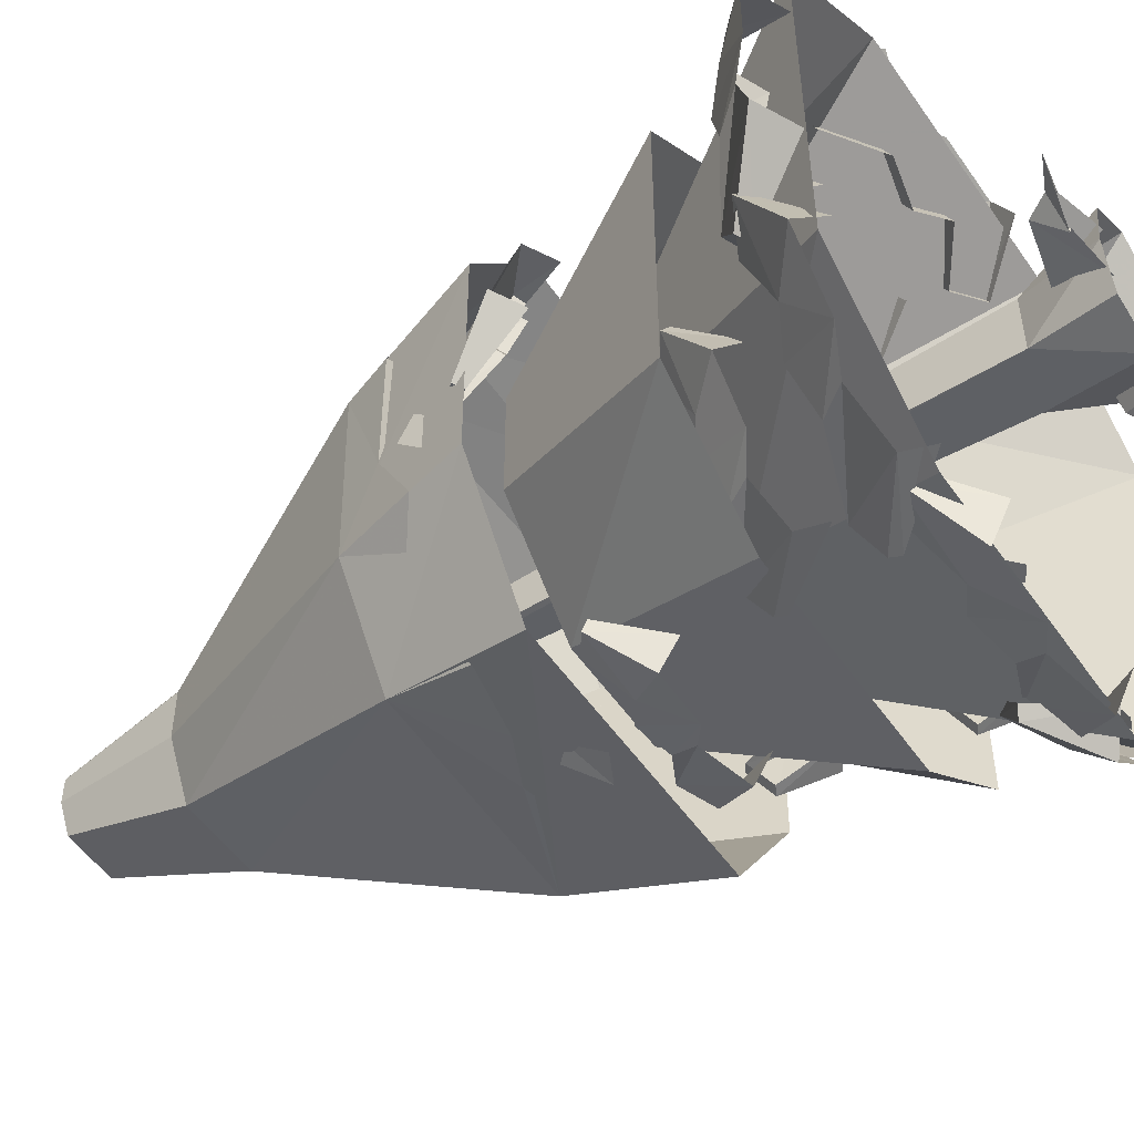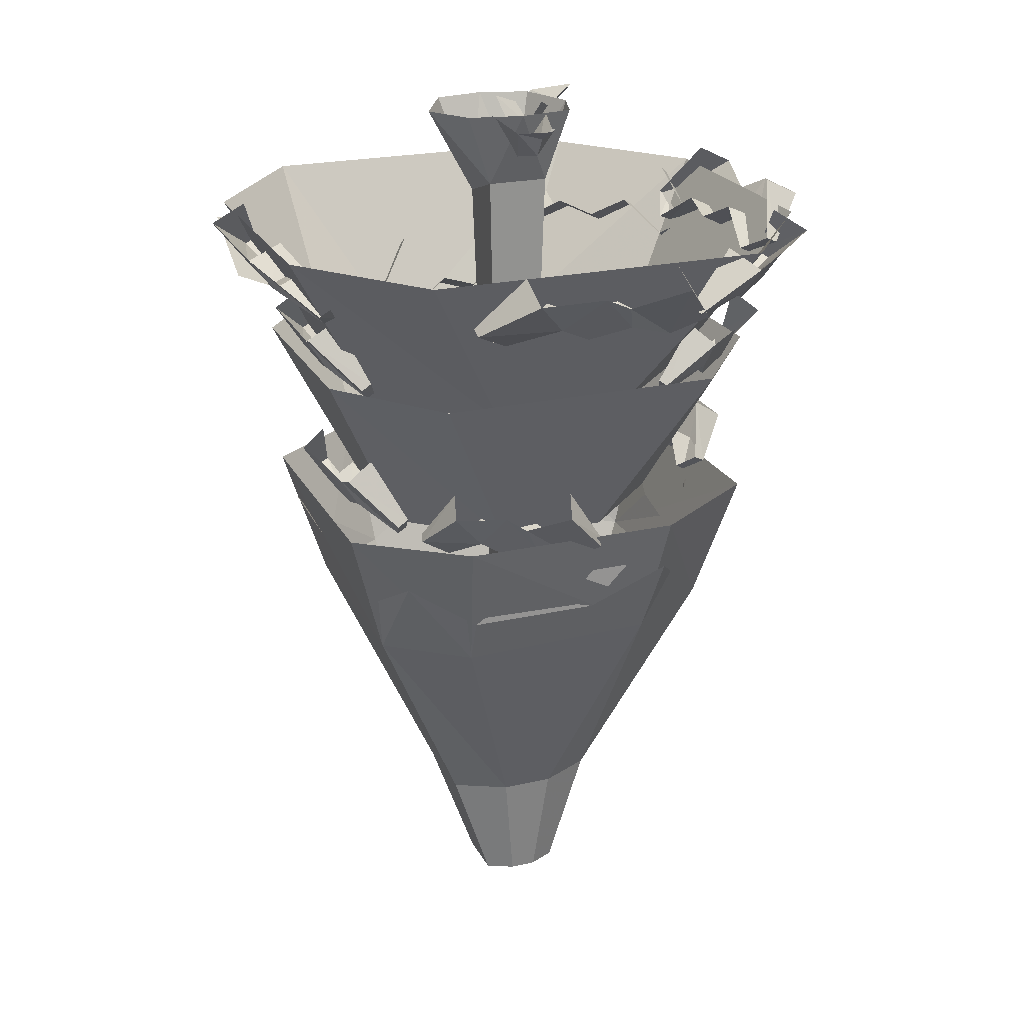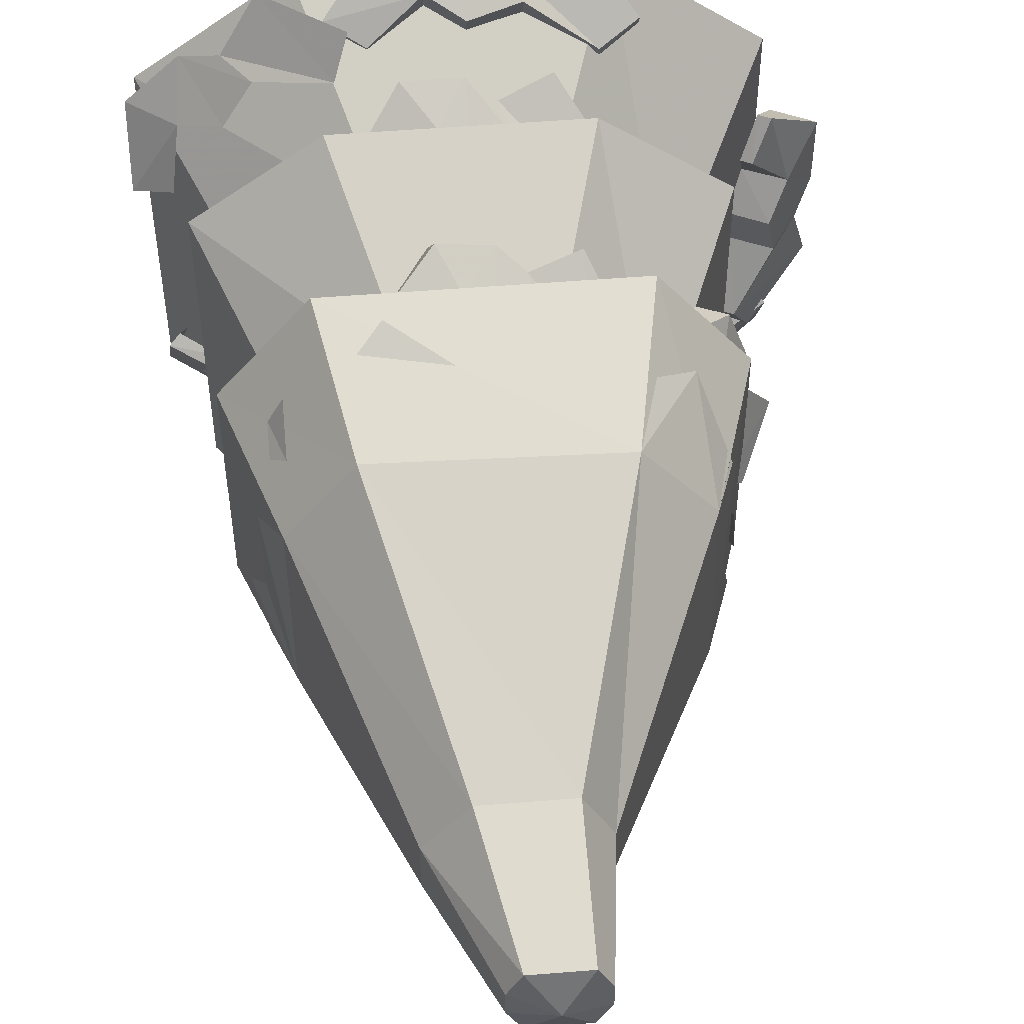
<metadata>
{"format":"obj","ext":"obj","renderer":"f3d","projection":"perspective","resolution":1024,"background":"white","views":[{"elev":-52.6,"azim":123.8,"up":"+Z"},{"elev":22.8,"azim":68.7,"up":"+Y"},{"elev":52.4,"azim":-5.0,"up":"+Z"}]}
</metadata>
<code>
v 0.4531 -0.1562 0
v 0.1875 -0.2188 0
v 0.2031 0 -0.1406
v 0.4062 -0.03906 -0.09375
v 0.4062 -0.04688 -0.1094
v 0.4375 -0.04688 0.09375
v 0.2031 0 0.1406
v 0.5156 -0.0625 0
v 0.6484 0 0
v 0 0 0.3984
v -0.1484 -0.4531 0.1172
v 0.1328 -0.3594 0.125
v 0.2109 0 0.2656
v 0.2656 0 0
v 0.1328 -0.3594 -0.1719
v 0.2188 0 -0.2656
v 0 0 -0.3359
v -0.1484 -0.4531 -0.125
v -0.2734 0 -0.2344
v -0.3438 0 0
v -0.2969 0 0.2422
v -0.2109 -0.1953 -0.2578
v -0.1172 -0.2188 -0.1172
v -0.2344 0 -0.04688
v -0.2891 -0.0625 -0.2109
v -0.3047 0 -0.2656
v -0.2969 -0.0625 -0.4062
v -0.1484 -0.0625 -0.3125
v -0.01562 0 -0.2109
v -0.1719 0 -0.375
v -0.375 0 -0.5234
v -0.2891 -1.367 0.8203
v -0.5938 -0.5156 1.312
v -1.234 -0.5156 0.8203
v -0.7578 -1.383 0.3281
v -1.234 -0.5156 -0.8203
v -0.7578 -1.367 -0.3281
v -0.5938 -0.5156 -1.312
v -0.2891 -1.367 -0.8203
v 0.6328 -0.5156 -1.312
v 0.3125 -1.367 -0.8203
v 1.258 -0.5156 -0.8203
v 0.7812 -1.367 -0.3281
v 1.258 -0.5156 0.8203
v 0.7812 -1.367 0.3281
v 0.6328 -0.5156 1.312
v 0.3125 -1.367 0.8203
v -0.2422 -2.047 0.6875
v -0.5078 -1.188 1.109
v -1.047 -1.188 0.6875
v -0.6406 -2.055 0.2656
v -1.047 -1.188 -0.6875
v -0.6406 -2.047 -0.2656
v -0.5078 -1.188 -1.109
v -0.2422 -2.047 -0.6875
v 0.5234 -1.188 -1.109
v 0.2656 -2.047 -0.6875
v 1.062 -1.188 -0.6875
v 0.6641 -2.047 -0.2656
v 1.062 -1.188 0.6875
v 0.6641 -2.047 0.2656
v 0.5234 -1.188 1.109
v 0.2656 -2.047 0.6875
v -0.4688 -2.578 0.875
v -0.75 -2.594 0.5
v -0.1562 -3.703 0.375
v 0.2188 -3.703 0.375
v 0.5312 -2.609 0.875
v 0.03125 -2.328 0.9375
v -0.5312 -2.266 0.9375
v 0.8281 -2.609 0.5
v 0.3438 -3.703 0.125
v 0.3438 -3.703 -0.125
v 0.8438 -2.578 -0.4375
v 0.9062 -2.391 -0.125
v 0.9062 -2.391 0.5
v 0.7812 -2.203 0.8125
v 0.5938 -2.328 0.9375
v 0.2812 -2.141 1
v 0.5469 -2.578 -0.875
v 0.2188 -3.703 -0.375
v -0.1562 -3.703 -0.375
v -0.4844 -2.594 -0.875
v 0.03125 -2.391 -0.9375
v 0.2812 -2.266 -1
v 0.5938 -2.203 -1
v 0.7188 -2.391 -0.6875
v 0.9688 -2.203 -0.5
v -0.75 -2.562 -0.4375
v -0.3438 -3.703 -0.125
v -0.3438 -3.703 0.125
v -0.8438 -2.391 0.375
v -0.8438 -2.328 -0.125
v -0.9062 -2.203 -0.25
v -0.8438 -2.328 -0.4375
v -0.5312 -2.141 -1
v -0.2188 -2.328 -0.9375
v 0.9688 -2.141 -0.3125
v 0.9688 -2.078 -0.1875
v 0.9688 -2.203 -0.0625
v 0.9688 -2.266 -0.1875
v 0.9062 -2.266 0.3125
v -0.3438 -2.078 1.062
v -0.7812 -2.203 0.6875
v -0.7812 -2.328 0.625
v -0.7188 -2.391 0.6875
v -0.7188 -2.203 0.8125
v 0.1562 -2.141 -1
v 0.09375 -2.203 -1
v -0.03125 -2.078 -1.062
v 0.09375 -2.016 -1.062
v 1.031 -1.953 0.5625
v 0.6562 -1.953 1.062
v -0.5938 -1.953 1.062
v -0.9688 -1.953 0.5625
v -0.9688 -1.953 -0.5
v -0.5938 -1.953 -1.062
v 0.6562 -1.953 -1.062
v 1.031 -1.953 -0.5
v -0.03125 -4.266 0.1875
v 0.2188 -4.266 0.1875
v 0.2812 -4.266 0.0625
v 0.2188 -4.266 -0.1875
v -0.03125 -4.266 -0.1875
v -0.09375 -4.266 -0.0625
v -0.09375 -4.266 0.0625
v 0.09375 -4.328 0
v 0.2812 -4.266 -0.0625
v 0.04688 -3.906 -0.0625
v 0.09375 -3.906 -0.0625
v 0.09375 -3.906 0.04688
v 0.04688 -3.906 0.04688
v 0.4297 -1.297 0.8906
v 0.5547 -1.211 0.9531
v 0.375 -0.9844 1.164
v 0.1562 -1.062 1.109
v 0.2109 -1.188 1.031
v 0.2109 -1.109 0.8906
v 0.4297 -1.273 0.8516
v 0.5547 -1.18 0.9062
v 0.375 -0.8984 1.023
v 0.03906 -0.9844 1.164
v 0.03906 -1.234 1
v 0.03906 -1.156 0.8594
v -0.07812 -1.148 1.062
v -0.07812 -1.07 0.9141
v -0.2109 -0.9844 1.164
v -0.3828 -1.164 0.9766
v -0.2578 -1.25 0.9219
v -0.2578 -1.227 0.8828
v -0.3828 -1.141 0.9375
v -0.2109 -0.8984 1.023
v 0.375 -1.344 -1.016
v 0.3281 -1.258 -1.148
v 0.5938 -1.031 -1.172
v 0.7109 -1.109 -0.9688
v 0.625 -1.234 -0.9531
v 0.5312 -1.156 -0.8438
v 0.3438 -1.32 -0.9844
v 0.2891 -1.227 -1.117
v 0.4922 -0.9453 -1.07
v 0.8359 -1.031 -0.9141
v 0.7266 -1.281 -0.7969
v 0.6328 -1.203 -0.7031
v 0.8516 -1.195 -0.7422
v 0.7578 -1.117 -0.6406
v 1.016 -1.031 -0.7188
v 1.016 -1.211 -0.4609
v 0.8828 -1.297 -0.5234
v 0.8594 -1.273 -0.4922
v 0.9922 -1.188 -0.4297
v 0.9219 -0.9453 -0.625
v -0.8594 -1.211 0.4141
v -0.7969 -1.297 0.2734
v -0.7578 -1.273 0.2734
v -0.8125 -1.18 0.4141
v -1.062 -0.9844 0.2266
v -1.008 -1.062 0
v -0.9297 -1.188 0.04688
v -0.7891 -1.109 0.04688
v -0.8984 -1.234 -0.1172
v -0.7656 -1.156 -0.1172
v -0.9609 -1.148 -0.25
v -0.8203 -1.07 -0.25
v -0.8281 -1.25 -0.4375
v -0.7891 -1.227 -0.4375
v -0.8828 -1.164 -0.5781
v -0.8438 -1.141 -0.5781
v -1.062 -0.9844 -0.3906
v -0.9297 -0.8984 -0.3906
v -0.9297 -0.8984 0.2266
v -1.062 -0.9844 -0.1172
v 1.031 -2.008 -0.1172
v 0.9375 -2.094 -0.02344
v 0.8984 -2.07 -0.03906
v 0.9922 -1.977 -0.1328
v 1.156 -1.781 0.09375
v 1.039 -1.859 0.2812
v 0.9844 -1.984 0.2109
v 0.8672 -1.906 0.1641
v 0.9141 -2.031 0.3438
v 0.7969 -1.953 0.2969
v 0.9219 -1.945 0.4766
v 0.7969 -1.867 0.4297
v 0.75 -2.047 0.5859
v 0.7109 -2.023 0.5781
v 0.7578 -1.961 0.7266
v 0.7109 -1.938 0.7109
v 0.9688 -1.781 0.625
v 0.8516 -1.695 0.5859
v 1.039 -1.695 0.05469
v 1.047 -1.781 0.3906
v 0.5469 -1.961 0.7812
v 0.4219 -2.047 0.7422
v 0.4141 -2.023 0.6953
v 0.5391 -1.93 0.7266
v 0.4141 -1.734 0.9922
v 0.2031 -1.812 0.9688
v 0.2266 -1.938 0.8906
v 0.2109 -1.859 0.7656
v 0.07812 -1.984 0.8906
v 0.05469 -1.906 0.7656
v -0.03906 -1.898 0.9609
v -0.05469 -1.82 0.8281
v -0.2109 -2 0.8594
v -0.2188 -1.977 0.8281
v -0.3203 -1.914 0.9375
v -0.3359 -1.891 0.8828
v -0.1328 -1.734 1.07
v -0.1562 -1.648 0.9531
v 0.3906 -1.648 0.8672
v 0.09375 -1.734 1.039
v -0.7969 -1.961 0.4141
v -0.7344 -2.047 0.2969
v -0.6953 -2.023 0.2969
v -0.75 -1.93 0.4141
v -0.9844 -1.734 0.25
v -0.9297 -1.812 0.04688
v -0.8594 -1.938 0.08594
v -0.7344 -1.859 0.08594
v -0.8281 -1.984 -0.0625
v -0.7109 -1.906 -0.0625
v -0.8828 -1.898 -0.1875
v -0.7578 -1.82 -0.1875
v -0.7656 -2 -0.3516
v -0.7266 -1.977 -0.3516
v -0.8203 -1.914 -0.4766
v -0.7734 -1.891 -0.4766
v -0.9844 -1.734 -0.3047
v -0.8516 -1.648 -0.3047
v -0.8516 -1.648 0.25
v -0.9844 -1.734 -0.0625
v -0.4141 -1.914 -0.9219
v -0.2891 -2 -0.8672
v -0.2891 -1.977 -0.8203
v -0.4141 -1.883 -0.875
v -0.25 -1.688 -1.109
v -0.03906 -1.766 -1.062
v -0.08594 -1.891 -0.9844
v -0.08594 -1.812 -0.8594
v 0.0625 -1.938 -0.9531
v 0.0625 -1.859 -0.8359
v 0.1875 -1.852 -1.008
v 0.1875 -1.773 -0.8828
v 0.3516 -1.953 -0.8906
v 0.3516 -1.93 -0.8516
v 0.4766 -1.867 -0.9453
v 0.4766 -1.844 -0.8984
v 0.3125 -1.688 -1.109
v 0.3125 -1.602 -0.9766
v -0.25 -1.602 -0.9766
v 0.0625 -1.688 -1.109
v -0.5781 -0.7109 -1.203
v -0.4141 -0.7969 -1.133
v -0.4141 -0.7734 -1.078
v -0.5781 -0.6797 -1.148
v -0.3516 -0.4844 -1.453
v -0.07031 -0.5625 -1.391
v -0.1328 -0.6875 -1.289
v -0.1328 -0.6094 -1.125
v 0.07812 -0.7344 -1.25
v 0.07812 -0.6562 -1.094
v 0.2422 -0.6484 -1.328
v 0.2422 -0.5703 -1.156
v 0.4688 -0.75 -1.164
v 0.4688 -0.7266 -1.117
v 0.6328 -0.6641 -1.234
v 0.6328 -0.6406 -1.18
v 0.4141 -0.4844 -1.453
v 0.4141 -0.3984 -1.281
v -0.3516 -0.3984 -1.281
v 0.07812 -0.4844 -1.453
v 0.5625 -0.8438 1.133
v 0.7266 -0.7578 1.203
v 0.5 -0.5312 1.453
v 0.2188 -0.6094 1.391
v 0.2812 -0.7344 1.297
v 0.2812 -0.6562 1.125
v 0.5625 -0.8203 1.078
v 0.7266 -0.7266 1.148
v 0.0625 -0.5312 1.453
v 0.0625 -0.7812 1.258
v 0.0625 -0.7031 1.094
v -0.09375 -0.6953 1.328
v -0.09375 -0.6172 1.156
v -0.2656 -0.5312 1.453
v -0.4844 -0.7109 1.234
v -0.3203 -0.7969 1.164
v -0.3203 -0.7734 1.117
v -0.4844 -0.6875 1.18
v -0.2656 -0.4453 1.289
v -0.4531 -0.9375 1.133
v -0.3906 -0.8516 1.305
v -0.7266 -0.625 1.32
v -0.8828 -0.7031 1.086
v -0.7656 -0.8281 1.055
v -1.047 -0.625 1.023
v -0.8906 -0.875 0.875
v -1.07 -0.7891 0.8125
v -1.273 -0.625 0.7969
v -1.273 -0.8047 0.4844
v -1.109 -0.8906 0.5469
v -1.211 -0.8516 -0.4062
v -1.047 -0.9375 -0.4609
v -1 -0.9141 -0.4219
v -1.164 -0.8203 -0.3672
v -1.234 -0.625 -0.7344
v -0.9922 -0.7031 -0.8828
v -0.9609 -0.8281 -0.7734
v -0.8359 -0.75 -0.6562
v -0.7812 -0.875 -0.8906
v -0.6641 -0.7969 -0.7734
v -0.7109 -0.7891 -1.062
v -0.5859 -0.7109 -0.9375
v -0.4375 -0.8906 -1.102
v -0.4062 -0.8672 -1.07
v -0.3672 -0.8047 -1.258
v -0.3281 -0.7812 -1.219
v -0.6875 -0.625 -1.258
v -0.5703 -0.5391 -1.148
v -1.109 -0.5391 -0.6172
v -0.9297 -0.625 -1.031
v 0.4375 -0.8047 -1.297
v 0.5 -0.8906 -1.141
v 0.4609 -0.8672 -1.102
v 0.3906 -0.7734 -1.258
v 0.7734 -0.5781 -1.328
v 0.9219 -0.6562 -1.086
v 0.8203 -0.7812 -1.062
v 0.6953 -0.7031 -0.9375
v 0.9453 -0.8281 -0.8828
v 0.8281 -0.75 -0.7656
v 1.109 -0.7422 -0.8203
v 0.9844 -0.6641 -0.6953
v 1.148 -0.8438 -0.5547
v 1.117 -0.8203 -0.5156
v 1.32 -0.7578 -0.4844
v 1.281 -0.7344 -0.4453
v 1.32 -0.5781 -0.7891
v 1.195 -0.4922 -0.6797
v 0.6484 -0.4922 -1.203
v 1.086 -0.5781 -1.023
v -1.055 -0.7969 -0.4531
v -1.125 -0.7109 -0.6172
v -1.07 -0.6875 -0.6172
v -1 -0.7734 -0.4531
v 1.242 -0.8047 -0.5625
v 1.164 -0.8906 -0.3984
v 1.109 -0.8672 -0.3984
v 1.18 -0.7734 -0.5625
v 1.5 -0.5781 -0.3438
v 1.43 -0.6562 -0.07031
v 1.328 -0.7812 -0.125
v 1.156 -0.7031 -0.125
v 1.289 -0.8281 0.07812
v 1.125 -0.75 0.07812
v 1.367 -0.7422 0.2422
v 1.188 -0.6641 0.2422
v 1.195 -0.8438 0.4531
v 1.148 -0.8203 0.4531
v 1.273 -0.7578 0.6172
v 1.219 -0.7344 0.6172
v 1.5 -0.5781 0.3984
v 1.32 -0.4922 0.3984
v 1.32 -0.4922 -0.3438
v 1.5 -0.5781 0.07812
f 1 2 3
f 1 3 4
f 1 4 5
f 1 5 1
f 1 1 6
f 1 6 2
f 2 6 7
f 1 6 6
f 6 1 8
f 6 8 9
f 9 8 5
f 5 8 1
f 10 11 12
f 10 12 13
f 13 12 14
f 14 12 15
f 14 15 16
f 16 15 17
f 17 15 18
f 17 18 19
f 19 18 20
f 20 18 11
f 20 11 21
f 21 11 10
f 22 23 24
f 22 24 25
f 22 25 26
f 22 26 27
f 22 27 28
f 22 28 23
f 23 28 29
f 27 30 28
f 30 27 27
f 30 27 31
f 31 27 26
f 26 27 27
f 129 18 15
f 129 15 130
f 130 15 12
f 130 12 131
f 130 131 130
f 130 131 131
f 131 12 11
f 131 11 132
f 132 11 18
f 132 18 129
f 132 129 132
f 132 129 129
f 32 33 34
f 32 34 35
f 35 34 36
f 35 36 37
f 37 36 38
f 37 38 39
f 39 38 40
f 39 40 41
f 41 40 42
f 41 42 43
f 43 42 44
f 43 44 45
f 45 44 46
f 45 46 47
f 47 46 33
f 47 33 32
f 48 49 50
f 48 50 51
f 51 50 52
f 51 52 53
f 53 52 54
f 53 54 55
f 55 54 56
f 55 56 57
f 57 56 58
f 57 58 59
f 59 58 60
f 59 60 61
f 61 60 62
f 61 62 63
f 63 62 49
f 63 49 48
f 71 112 113
f 71 113 68
f 68 113 114
f 68 114 64
f 64 114 115
f 64 115 65
f 65 115 116
f 65 116 89
f 89 116 117
f 89 117 83
f 83 117 118
f 83 118 80
f 80 118 119
f 80 119 74
f 74 119 112
f 74 112 71
f 64 64 65
f 64 65 65
f 64 65 66
f 64 66 67
f 64 67 68
f 64 68 68
f 64 68 64
f 64 68 69
f 64 69 70
f 64 70 65
f 71 71 68
f 71 68 68
f 71 68 72
f 71 72 73
f 71 73 74
f 71 74 74
f 71 74 71
f 71 74 75
f 71 75 76
f 71 76 77
f 71 77 68
f 68 77 78
f 68 78 69
f 69 78 79
f 80 80 74
f 80 74 74
f 80 74 81
f 80 81 82
f 80 82 83
f 80 83 83
f 80 83 80
f 80 83 84
f 80 84 85
f 80 85 86
f 80 86 87
f 80 87 74
f 74 87 88
f 74 88 75
f 89 89 83
f 89 83 83
f 89 83 90
f 89 90 91
f 89 91 65
f 89 65 65
f 89 65 89
f 89 65 92
f 89 92 93
f 89 93 94
f 89 94 95
f 89 95 83
f 83 95 96
f 83 96 97
f 83 97 84
f 98 99 100
f 98 100 101
f 75 102 76
f 69 103 70
f 104 105 106
f 104 106 107
f 108 109 110
f 108 110 111
f 66 65 91
f 66 91 120
f 66 120 121
f 66 121 67
f 67 121 122
f 67 122 72
f 67 72 68
f 81 74 73
f 81 73 123
f 81 123 124
f 81 124 82
f 82 124 125
f 82 125 90
f 82 90 83
f 91 126 120
f 120 126 127
f 120 127 121
f 121 127 122
f 122 127 128
f 122 128 72
f 72 128 73
f 73 128 123
f 123 128 127
f 123 127 124
f 124 127 125
f 125 127 126
f 125 126 90
f 90 126 91
f 133 134 135
f 133 135 136
f 133 136 137
f 133 137 138
f 133 138 139
f 133 139 134
f 134 139 140
f 134 140 135
f 135 140 141
f 137 136 142
f 137 142 143
f 137 143 144
f 137 144 138
f 143 142 145
f 143 145 146
f 143 146 144
f 145 142 147
f 145 147 148
f 145 148 149
f 145 149 150
f 145 150 146
f 149 148 151
f 149 151 150
f 148 147 152
f 148 152 151
f 153 154 155
f 153 155 156
f 153 156 157
f 153 157 158
f 153 158 159
f 153 159 154
f 154 159 160
f 154 160 155
f 155 160 161
f 157 156 162
f 157 162 163
f 157 163 164
f 157 164 158
f 163 162 165
f 163 165 166
f 163 166 164
f 165 162 167
f 165 167 168
f 165 168 169
f 165 169 170
f 165 170 166
f 169 168 171
f 169 171 170
f 168 167 172
f 168 172 171
f 173 174 175
f 173 175 176
f 173 176 177
f 173 177 174
f 174 177 178
f 174 178 179
f 174 179 180
f 174 180 175
f 179 181 182
f 179 182 180
f 181 183 184
f 181 184 182
f 183 185 186
f 183 186 184
f 185 187 188
f 185 188 186
f 187 189 190
f 187 190 188
f 177 176 191
f 179 178 192
f 179 192 181
f 181 192 183
f 183 192 189
f 183 189 187
f 183 187 185
f 193 194 195
f 193 195 196
f 193 196 197
f 193 197 194
f 194 197 198
f 194 198 199
f 194 199 200
f 194 200 195
f 199 201 202
f 199 202 200
f 201 203 204
f 201 204 202
f 203 205 206
f 203 206 204
f 205 207 208
f 205 208 206
f 207 209 210
f 207 210 208
f 197 196 211
f 199 198 212
f 199 212 201
f 201 212 203
f 203 212 209
f 203 209 207
f 203 207 205
f 213 214 215
f 213 215 216
f 213 216 217
f 213 217 214
f 214 217 218
f 214 218 219
f 214 219 220
f 214 220 215
f 219 221 222
f 219 222 220
f 221 223 224
f 221 224 222
f 223 225 226
f 223 226 224
f 225 227 228
f 225 228 226
f 227 229 230
f 227 230 228
f 217 216 231
f 219 218 232
f 219 232 221
f 221 232 223
f 223 232 229
f 223 229 227
f 223 227 225
f 233 234 235
f 233 235 236
f 233 236 237
f 233 237 234
f 234 237 238
f 234 238 239
f 234 239 240
f 234 240 235
f 239 241 242
f 239 242 240
f 241 243 244
f 241 244 242
f 243 245 246
f 243 246 244
f 245 247 248
f 245 248 246
f 247 249 250
f 247 250 248
f 237 236 251
f 239 238 252
f 239 252 241
f 241 252 243
f 243 252 249
f 243 249 247
f 243 247 245
f 253 254 255
f 253 255 256
f 253 256 257
f 253 257 254
f 254 257 258
f 254 258 259
f 254 259 260
f 254 260 255
f 259 261 262
f 259 262 260
f 261 263 264
f 261 264 262
f 263 265 266
f 263 266 264
f 265 267 268
f 265 268 266
f 267 269 270
f 267 270 268
f 257 256 271
f 259 258 272
f 259 272 261
f 261 272 263
f 263 272 269
f 263 269 267
f 263 267 265
f 273 274 275
f 273 275 276
f 273 276 277
f 273 277 274
f 274 277 278
f 274 278 279
f 274 279 280
f 274 280 275
f 279 281 282
f 279 282 280
f 281 283 284
f 281 284 282
f 283 285 286
f 283 286 284
f 285 287 288
f 285 288 286
f 287 289 290
f 287 290 288
f 277 276 291
f 279 278 292
f 279 292 281
f 281 292 283
f 283 292 289
f 283 289 287
f 283 287 285
f 293 294 295
f 293 295 296
f 293 296 297
f 293 297 298
f 293 298 299
f 293 299 294
f 294 299 300
f 297 296 301
f 297 301 302
f 297 302 303
f 297 303 298
f 302 301 304
f 302 304 305
f 302 305 303
f 304 301 306
f 304 306 307
f 304 307 308
f 304 308 309
f 304 309 305
f 308 307 310
f 308 310 309
f 307 306 311
f 307 311 310
f 312 313 314
f 312 314 315
f 312 315 316
f 316 315 317
f 316 317 318
f 318 317 319
f 319 317 320
f 319 320 321
f 319 321 322
f 323 324 325
f 323 325 326
f 323 326 327
f 323 327 324
f 324 327 328
f 324 328 329
f 324 329 330
f 324 330 325
f 329 331 332
f 329 332 330
f 331 333 334
f 331 334 332
f 333 335 336
f 333 336 334
f 335 337 338
f 335 338 336
f 337 339 340
f 337 340 338
f 327 326 341
f 329 328 342
f 329 342 331
f 331 342 333
f 333 342 339
f 333 339 337
f 333 337 335
f 343 344 345
f 343 345 346
f 343 346 347
f 343 347 344
f 344 347 348
f 344 348 349
f 344 349 350
f 344 350 345
f 349 351 352
f 349 352 350
f 351 353 354
f 351 354 352
f 353 355 356
f 353 356 354
f 355 357 358
f 355 358 356
f 357 359 360
f 357 360 358
f 347 346 361
f 349 348 362
f 349 362 351
f 351 362 353
f 353 362 359
f 353 359 357
f 353 357 355
f 363 364 365
f 363 365 366
f 367 368 369
f 367 369 370
f 367 370 371
f 367 371 368
f 368 371 372
f 368 372 373
f 368 373 374
f 368 374 369
f 373 375 376
f 373 376 374
f 375 377 378
f 375 378 376
f 377 379 380
f 377 380 378
f 379 381 382
f 379 382 380
f 381 383 384
f 381 384 382
f 371 370 385
f 373 372 386
f 373 386 375
f 375 386 377
f 377 386 383
f 377 383 381
f 377 381 379

</code>
